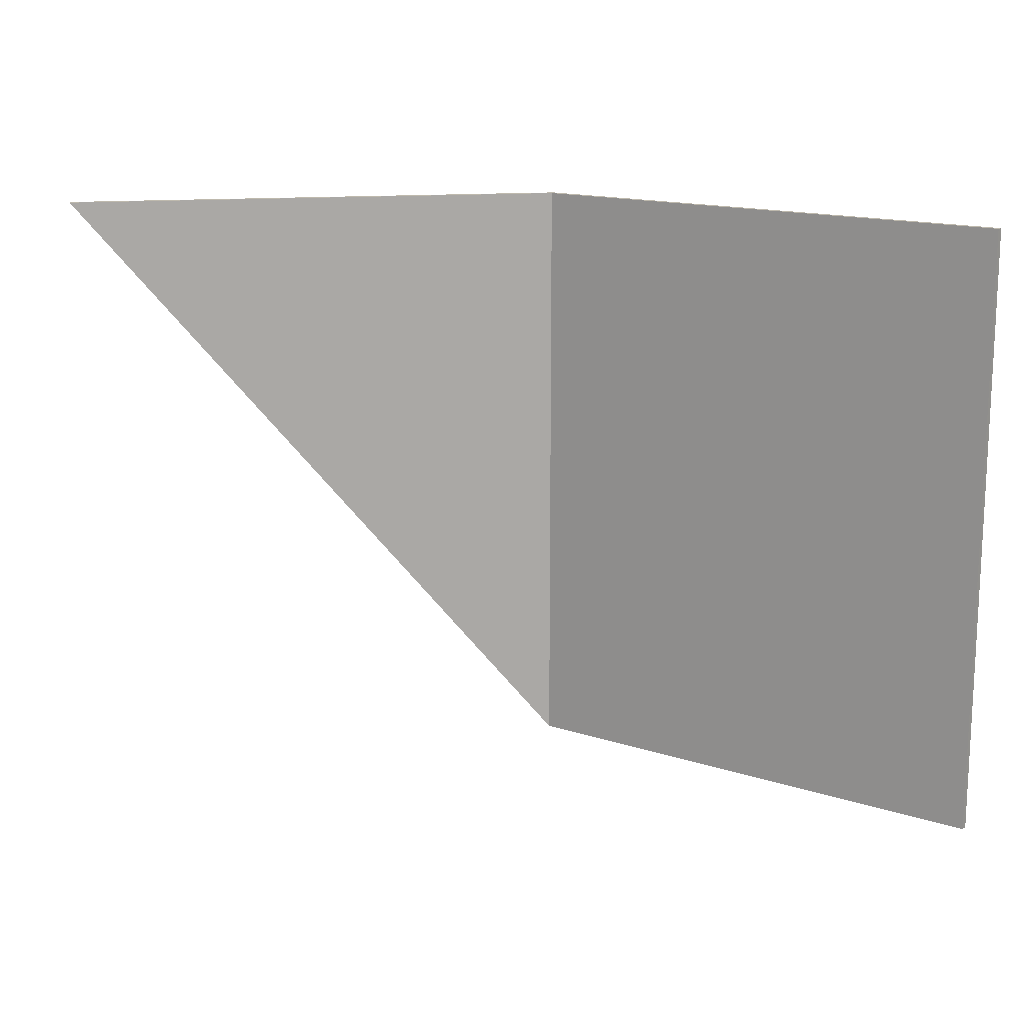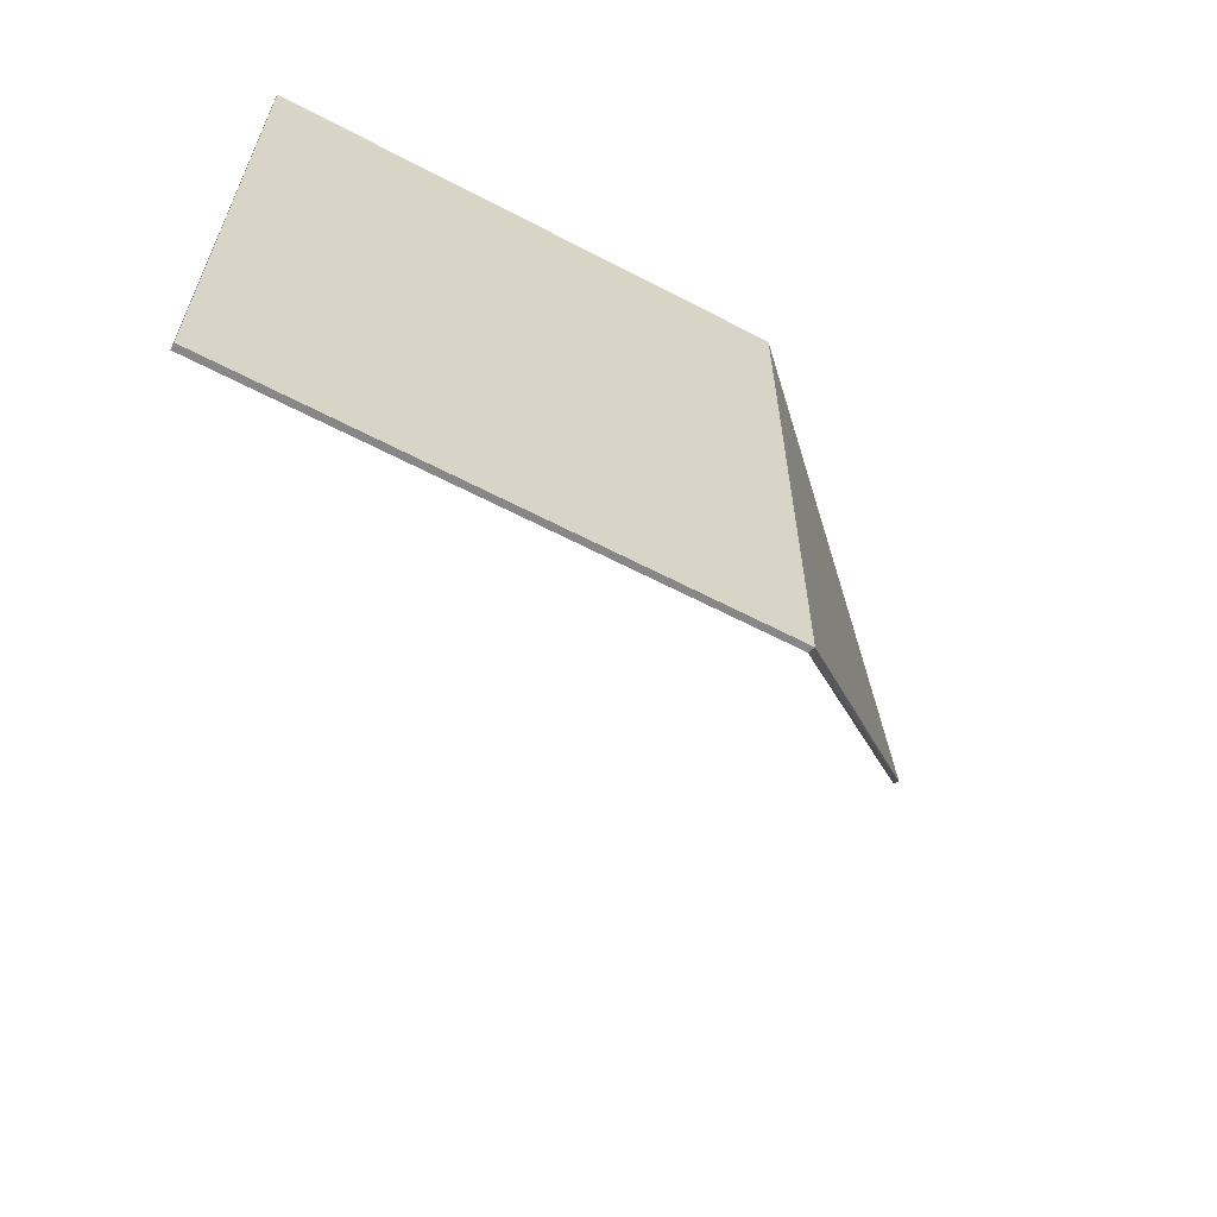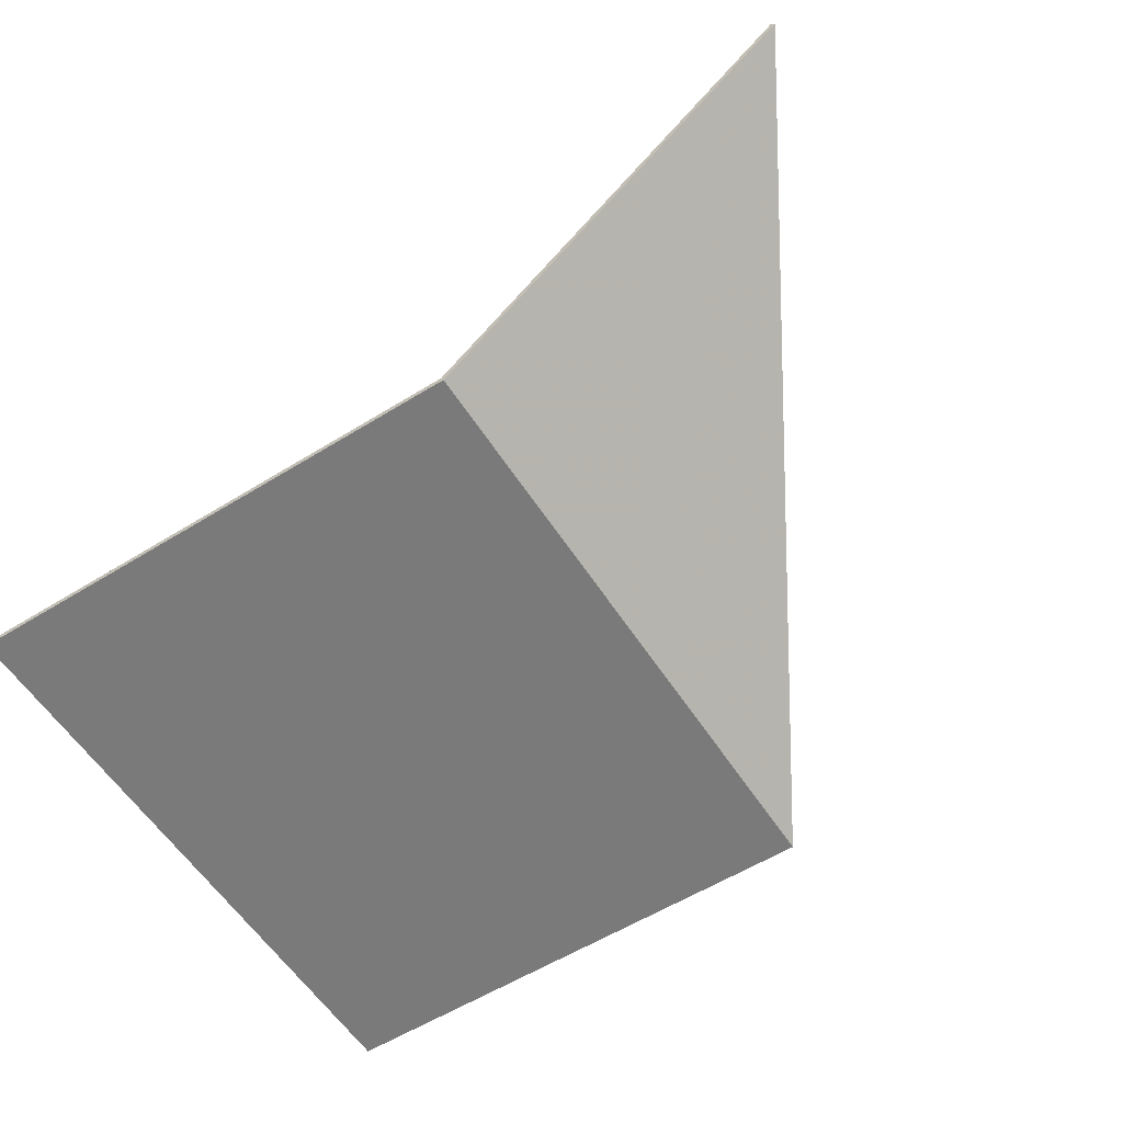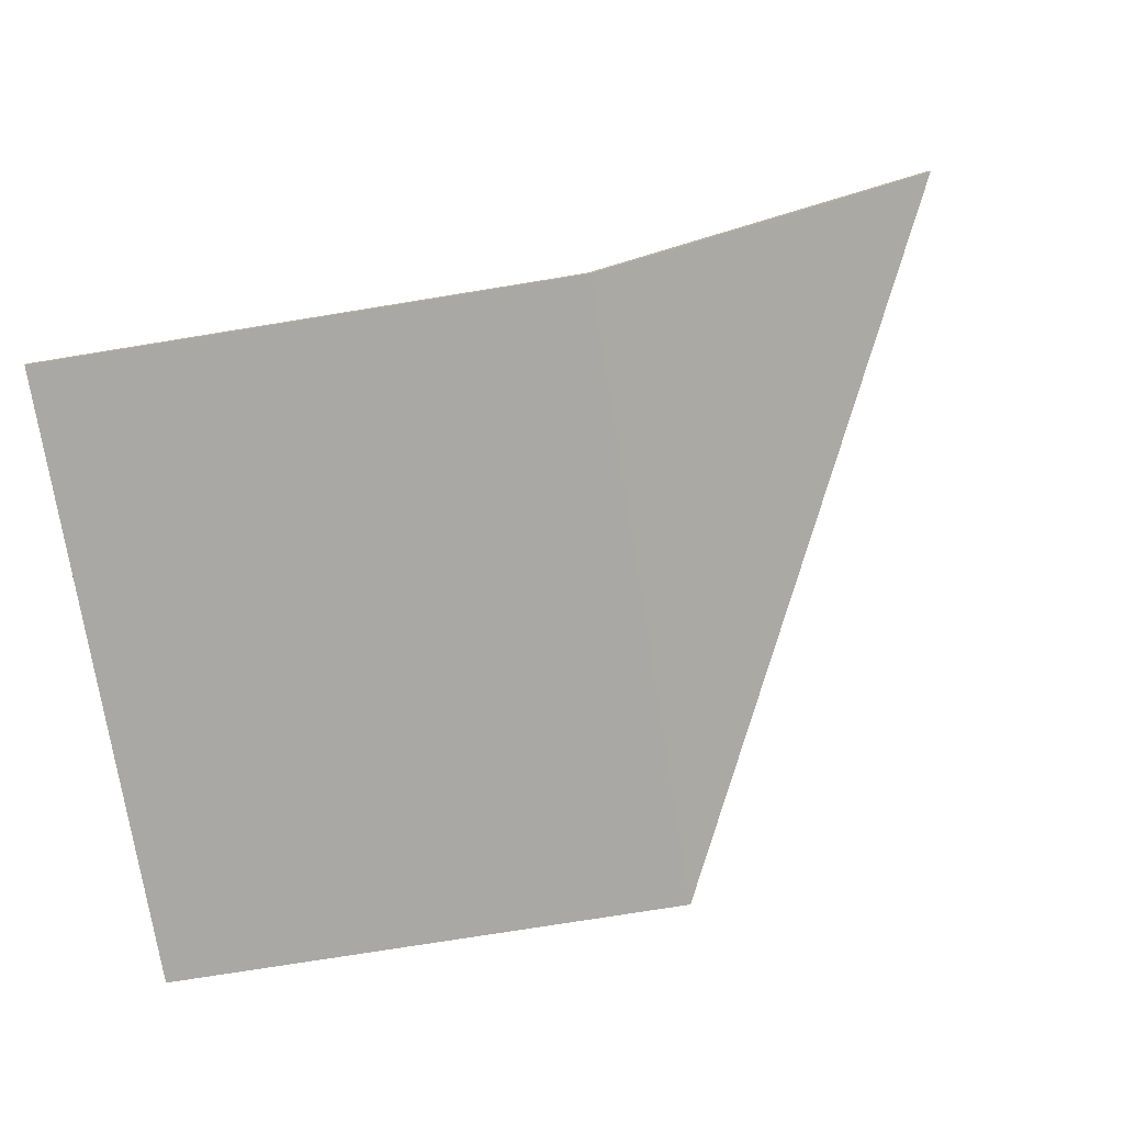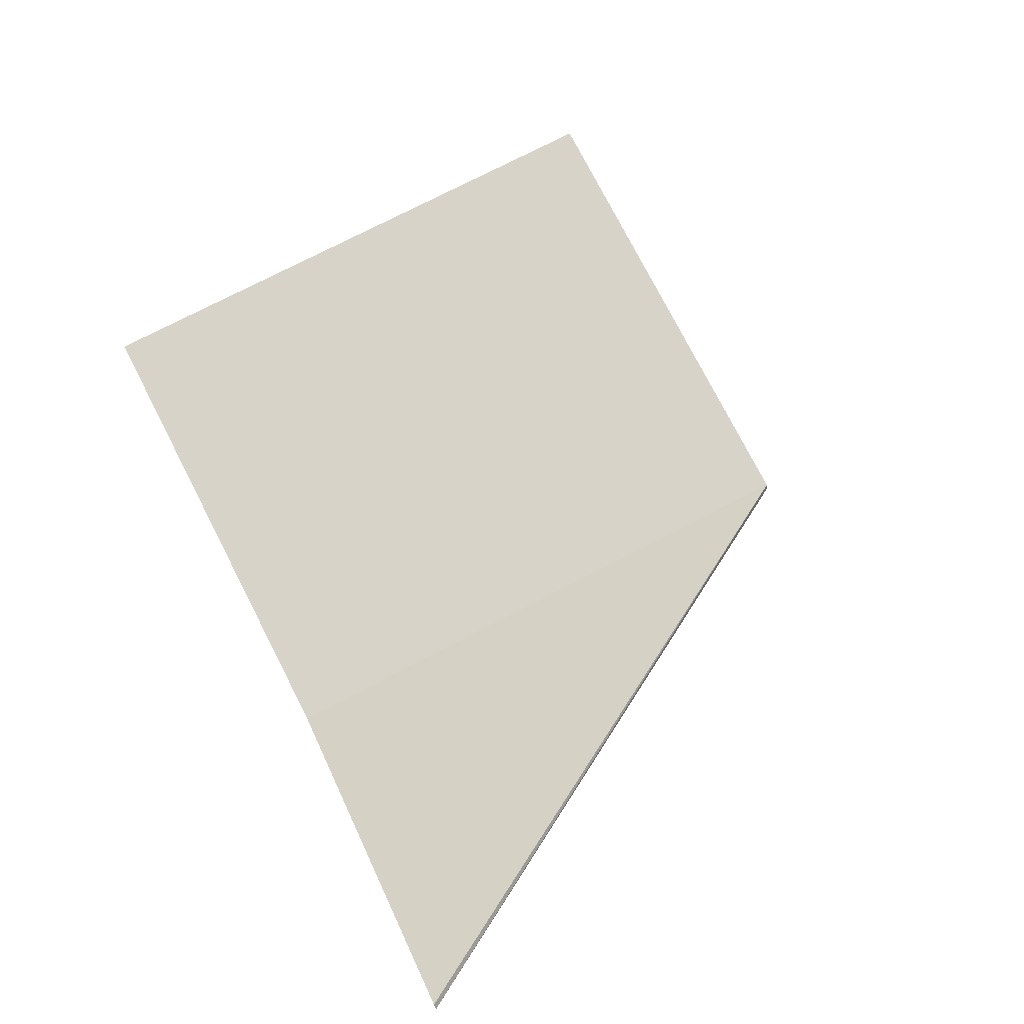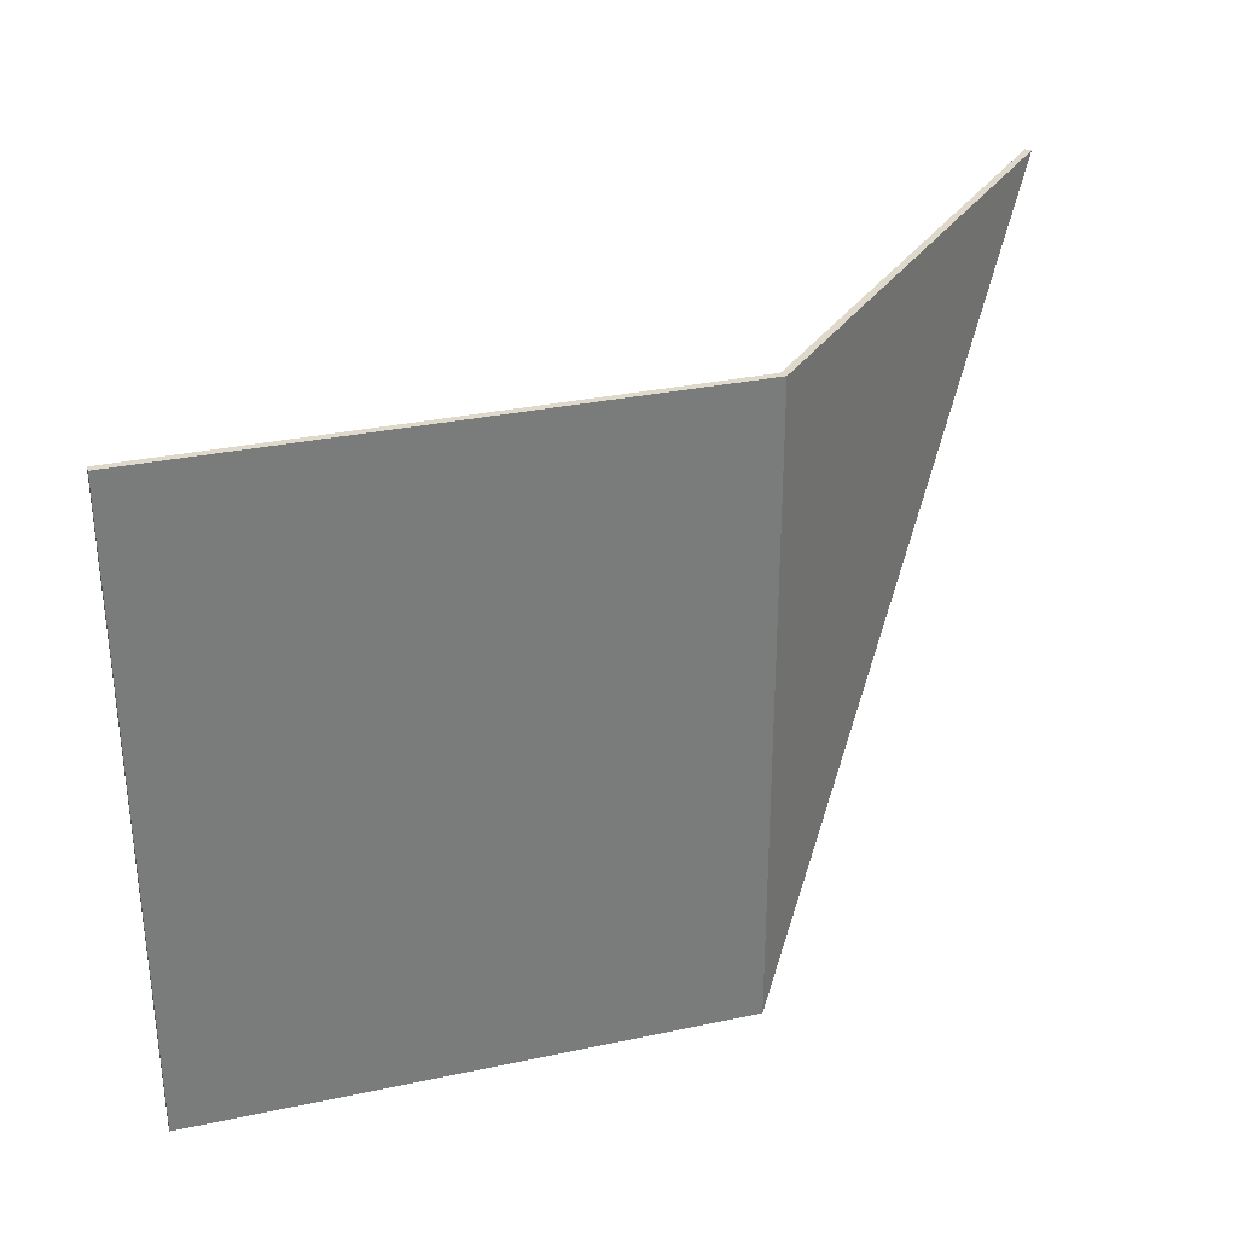
<metadata>
{"format":"obj","ext":"obj","renderer":"f3d","projection":"perspective","resolution":1024,"background":"white","views":[{"elev":15.1,"azim":-144.8,"up":"+Z"},{"elev":-62.5,"azim":-27.9,"up":"+Z"},{"elev":-58.1,"azim":32.6,"up":"+Y"},{"elev":-74.9,"azim":9.2,"up":"+Y"},{"elev":76.6,"azim":62.8,"up":"+Y"},{"elev":31.7,"azim":-16.7,"up":"+Z"}]}
</metadata>
<code>
v -1 -0.0125 -0.6
v 0.00518 -0.0125 -0.6
v 0.00518 -0.0125 0.6
v -1 -0.0125 0.6
v -1 0 0.6
v 0 0 0.6
v 0 0 -0.6
v -1 0 -0.6
v -1 0 -0.6
v 0 0 -0.6
v 0.00518 -0.0125 -0.6
v -1 -0.0125 -0.6
v 0 0 0.6
v -1 0 0.6
v -1 -0.0125 0.6
v 0.00518 -0.0125 0.6
v -1 0 0.6
v -1 0 -0.6
v -1 -0.0125 -0.6
v -1 -0.0125 0.6
v 0.00518 -0.0125 -0.6
v 0.7159 0.6983 0.6
v 0.00518 -0.0125 0.6
v 0 0 0.6
v 0.7071 0.7071 0.6
v 0 0 -0.6
v 0.00518 -0.0125 0.6
v 0.7159 0.6983 0.6
v 0.7071 0.7071 0.6
v 0 0 0.6
v 0.7159 0.6983 0.6
v 0 0 -0.6
v 0.7071 0.7071 0.6
v 0.7159 0.6983 0.6
v 0.00518 -0.0125 -0.6
v 0 0 -0.6
g mesh438229
f 1 2 3
f 3 4 1
f 5 6 7
f 7 8 5
f 9 10 11
f 11 12 9
f 13 14 15
f 15 16 13
f 17 18 19
f 19 20 17
g mesh438230
f 21 22 23
f 24 25 26
f 27 28 29
f 29 30 27
f 31 32 33
f 34 35 36

</code>
